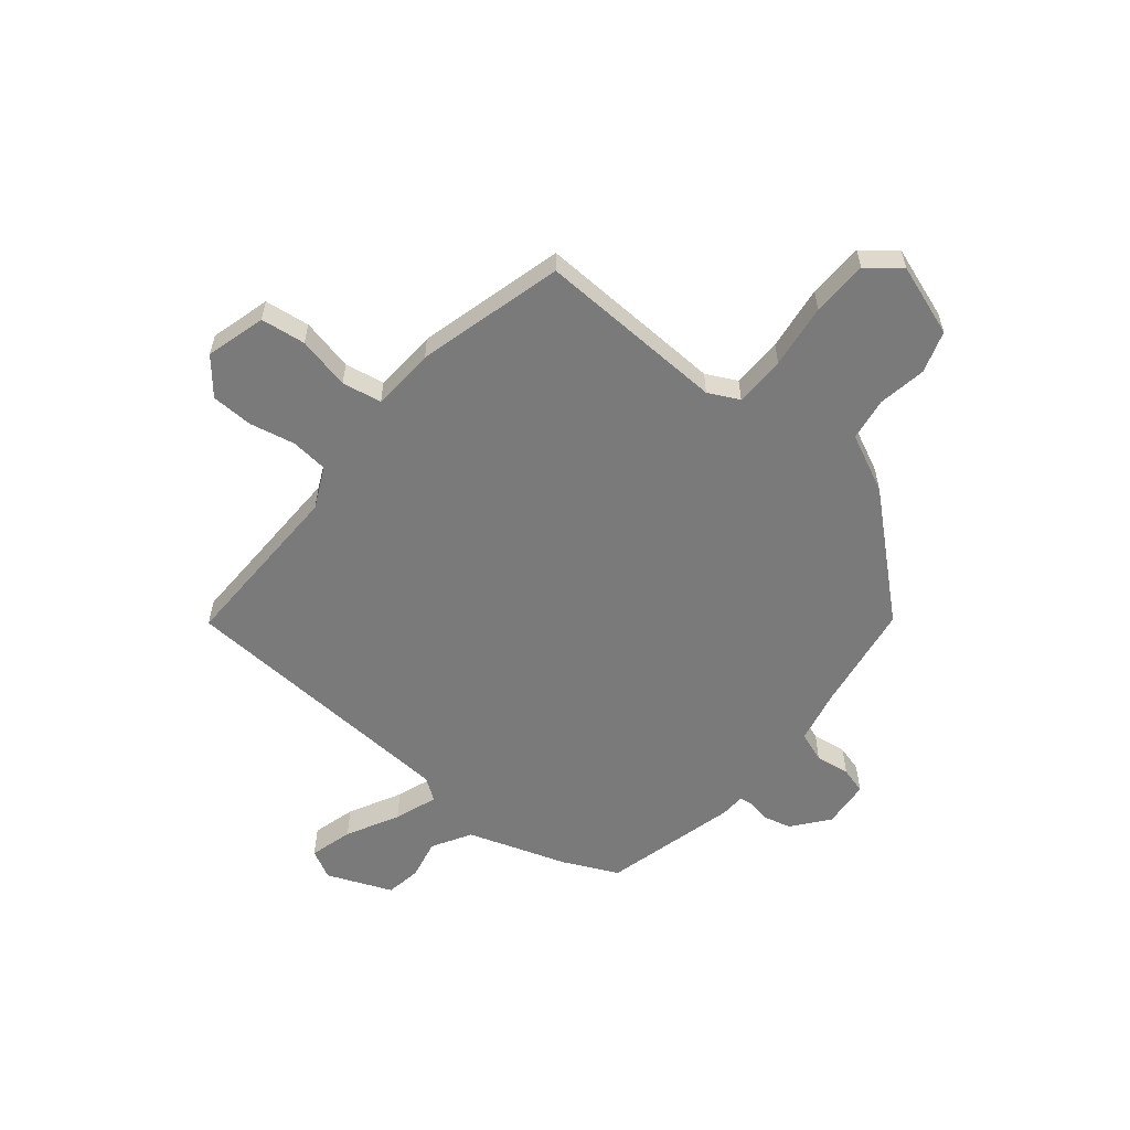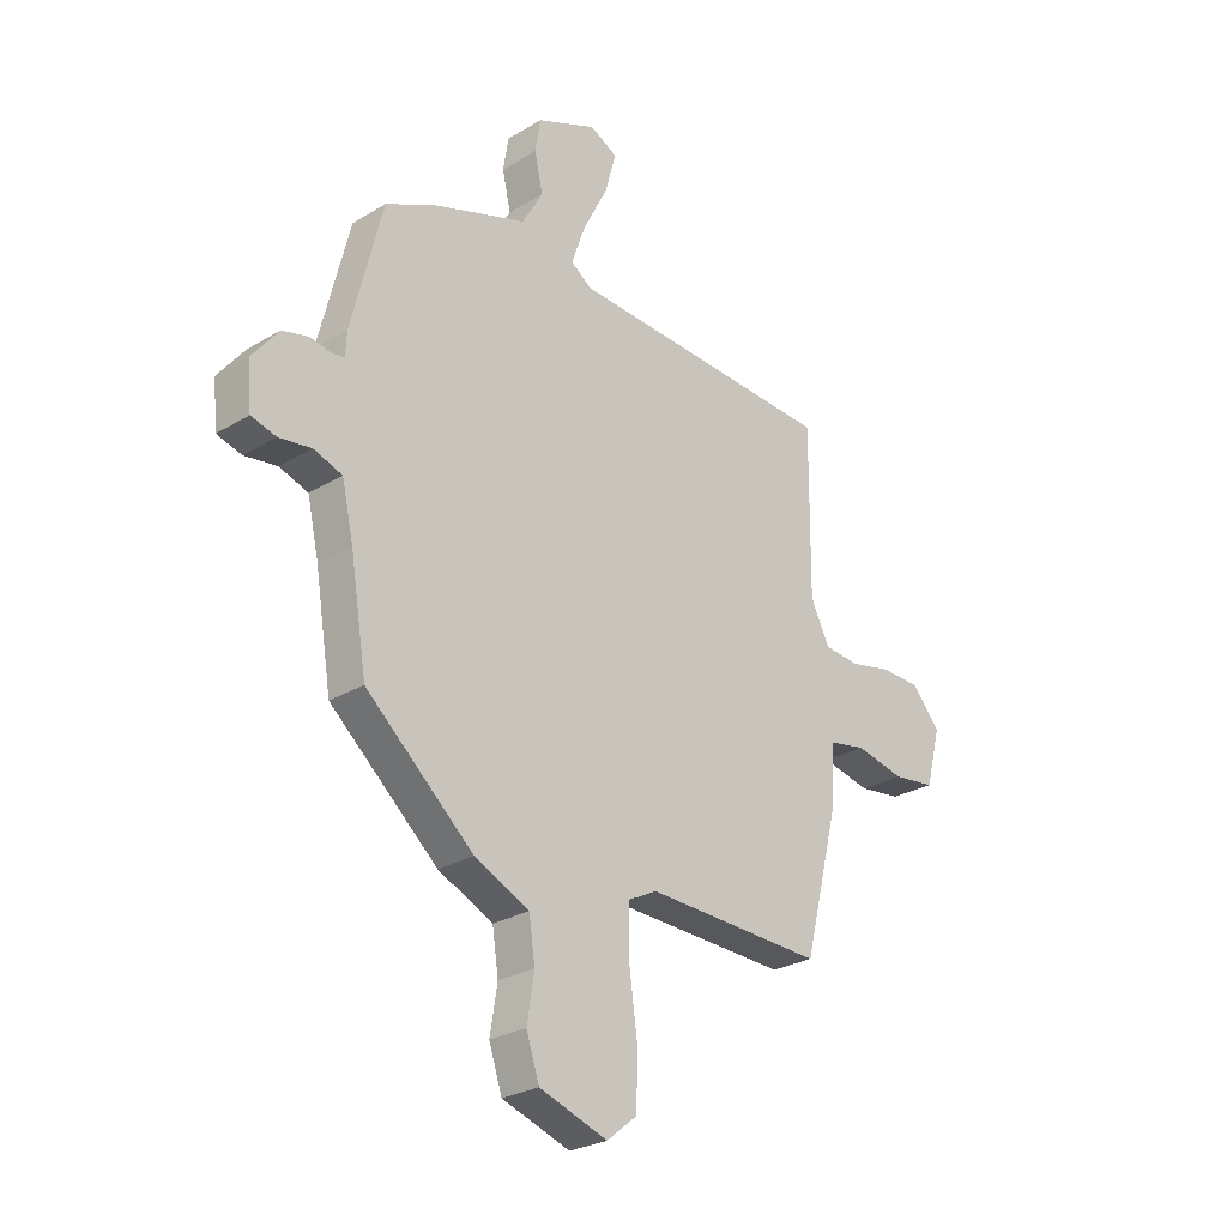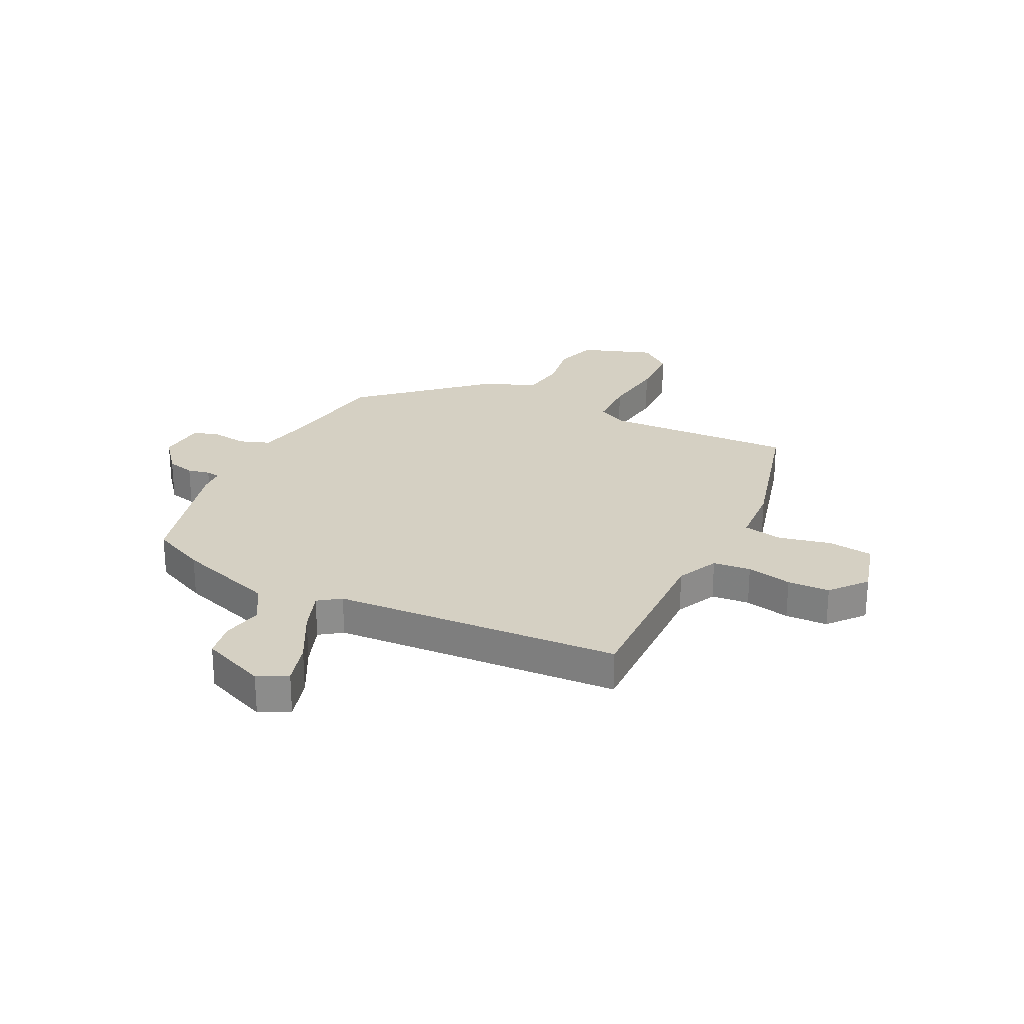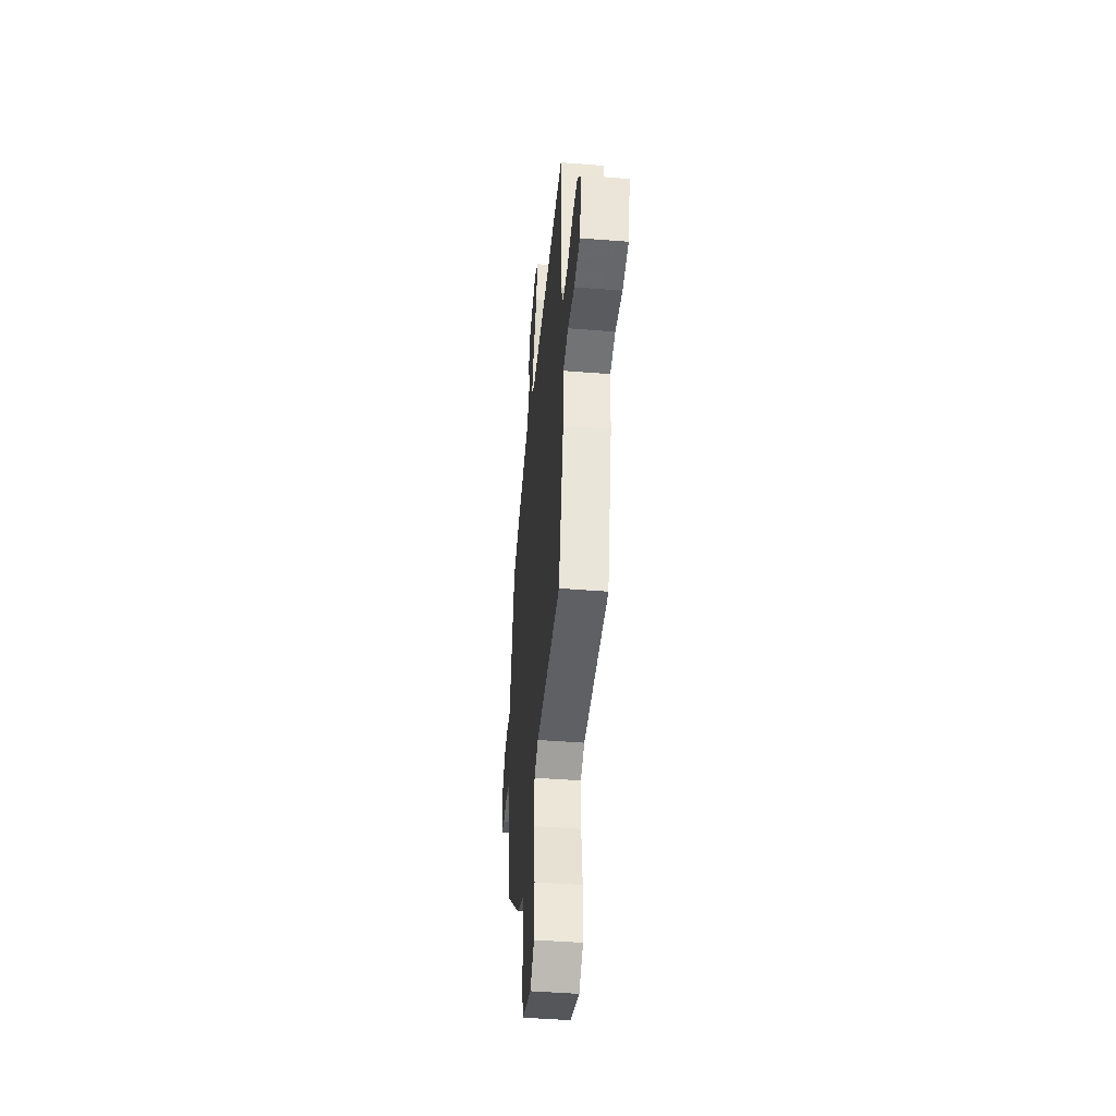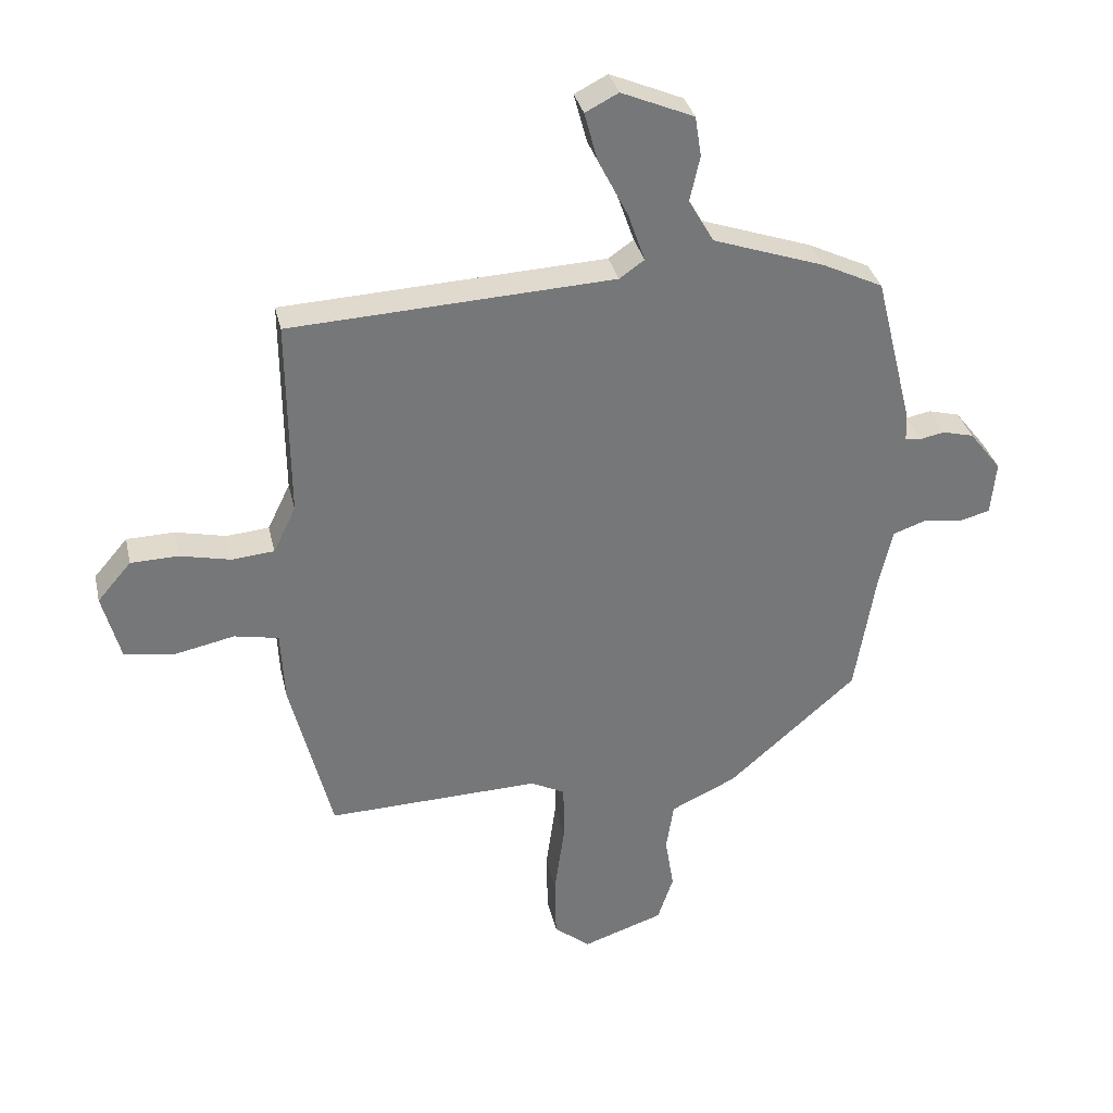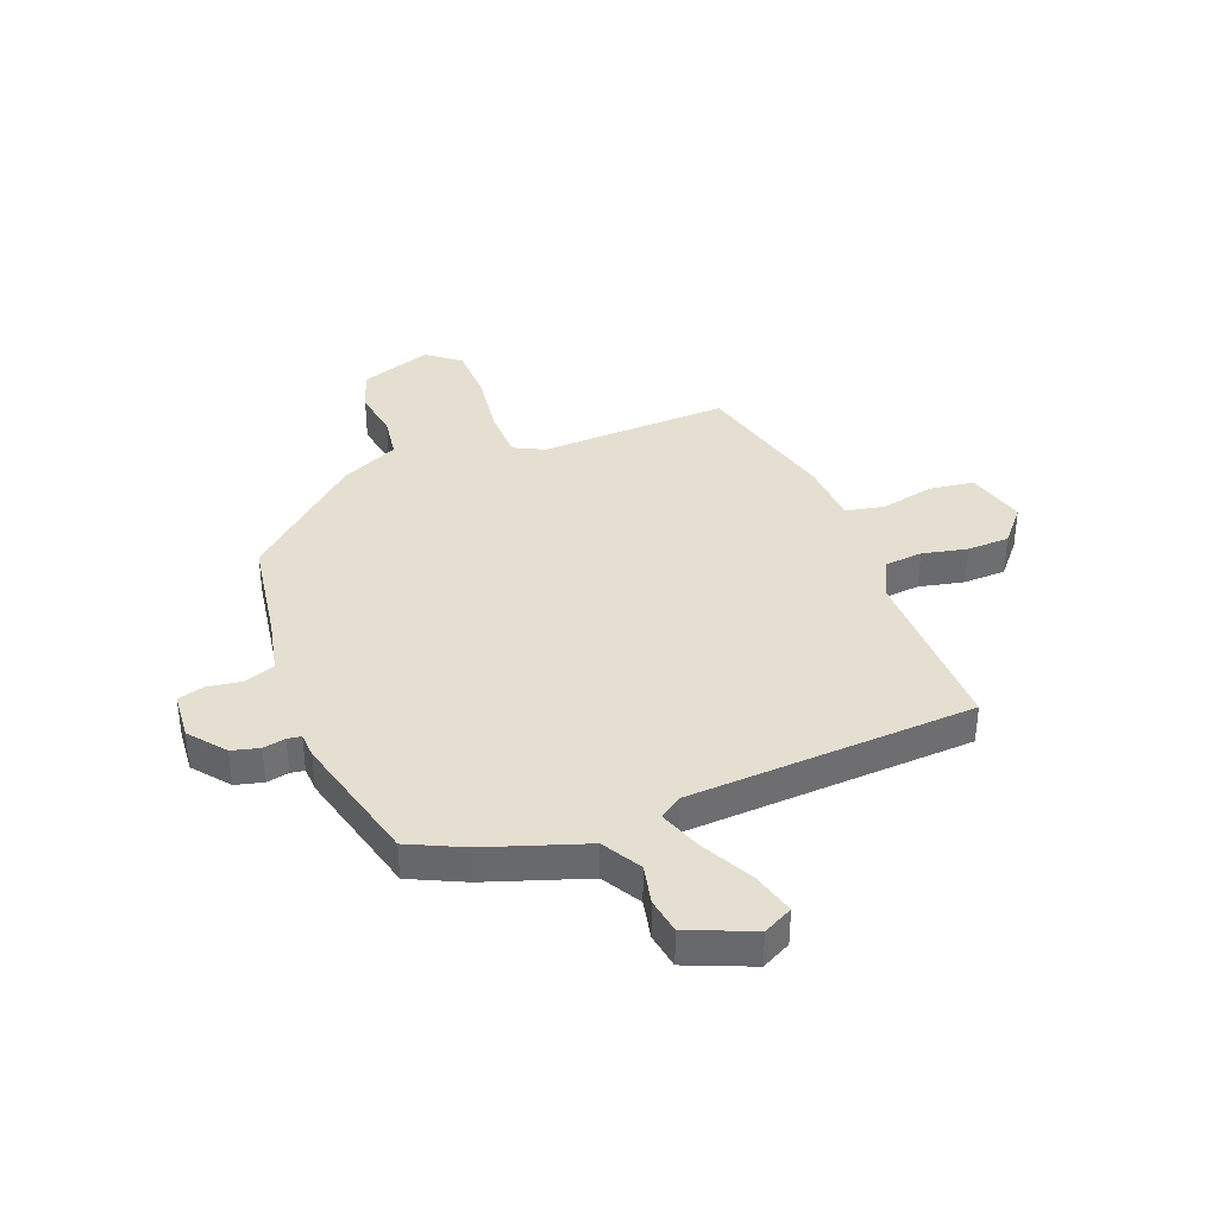
<metadata>
{"format":"obj","ext":"obj","renderer":"f3d","projection":"perspective","resolution":1024,"background":"white","views":[{"elev":-58.1,"azim":140.2,"up":"+Y"},{"elev":-26.8,"azim":-46.7,"up":"+Z"},{"elev":26.0,"azim":25.6,"up":"+Y"},{"elev":-44.5,"azim":84.7,"up":"+Z"},{"elev":33.3,"azim":167.5,"up":"+Z"},{"elev":37.4,"azim":-21.5,"up":"+Y"}]}
</metadata>
<code>
v 0.426 0.07 -0.474
v 0.085 0.07 -0.463
v 0.03 0.07 -0.491
v 0.029 0.07 -0.583
v 0.045 0.07 -0.699
v 0.043 0.07 -0.8
v -0.015 0.07 -0.847
v -0.145 0.07 -0.803
v -0.17 0.07 -0.728
v -0.156 0.07 -0.641
v -0.168 0.07 -0.563
v -0.273 0.07 -0.514
v -0.479 0.07 -0.334
v -0.511 0.07 -0.139
v -0.533 0.07 -0.041
v -0.588 0.07 -0.022
v -0.65 0.07 -0.031
v -0.698 0.07 -0.018
v -0.706 0.07 0.068
v -0.655 0.07 0.133
v -0.605 0.07 0.146
v -0.565 0.07 0.138
v -0.54 0.07 0.142
v -0.538 0.07 0.187
v -0.478 0.07 0.428
v -0.38 0.07 0.475
v -0.202 0.07 0.536
v -0.162 0.07 0.606
v -0.178 0.07 0.678
v -0.168 0.07 0.742
v -0.052 0.07 0.791
v 0.001 0.07 0.764
v -0.02 0.07 0.686
v -0.068 0.07 0.592
v -0.095 0.07 0.515
v -0.055 0.07 0.487
v 0.463 0.07 0.461
v 0.46 0.07 0.144
v 0.496 0.07 0.07
v 0.564 0.07 0.064
v 0.645 0.07 0.082
v 0.721 0.07 0.08
v 0.775 0.07 0.017
v 0.746 0.07 -0.091
v 0.665 0.07 -0.102
v 0.57 0.07 -0.082
v 0.499 0.07 -0.096
v 0.493 0.07 -0.21
v 0.426 0 -0.474
v 0.085 0 -0.463
v 0.03 0 -0.491
v 0.029 0 -0.583
v 0.045 0 -0.699
v 0.043 0 -0.8
v -0.015 0 -0.847
v -0.145 0 -0.803
v -0.17 0 -0.728
v -0.156 0 -0.641
v -0.168 0 -0.563
v -0.273 0 -0.514
v -0.479 0 -0.334
v -0.511 0 -0.139
v -0.533 0 -0.041
v -0.588 0 -0.022
v -0.65 0 -0.031
v -0.698 0 -0.018
v -0.706 0 0.068
v -0.655 0 0.133
v -0.605 0 0.146
v -0.565 0 0.138
v -0.54 0 0.142
v -0.538 0 0.187
v -0.478 0 0.428
v -0.38 0 0.475
v -0.202 0 0.536
v -0.162 0 0.606
v -0.178 0 0.678
v -0.168 0 0.742
v -0.052 0 0.791
v 0.001 0 0.764
v -0.02 0 0.686
v -0.068 0 0.592
v -0.095 0 0.515
v -0.055 0 0.487
v 0.463 0 0.461
v 0.46 0 0.144
v 0.496 0 0.07
v 0.564 0 0.064
v 0.645 0 0.082
v 0.721 0 0.08
v 0.775 0 0.017
v 0.746 0 -0.091
v 0.665 0 -0.102
v 0.57 0 -0.082
v 0.499 0 -0.096
v 0.493 0 -0.21
f 47 48 1 2
f 44 45 46
f 43 44 46
f 42 43 46
f 41 42 46
f 40 41 46
f 39 40 46 47
f 47 2 3
f 39 47 3
f 38 39 3
f 36 37 38 3
f 32 33 34
f 31 32 34
f 30 31 34
f 29 30 34
f 28 29 34
f 27 28 34 35
f 36 3 4
f 35 36 4
f 27 35 4
f 26 27 4
f 25 26 4
f 24 25 4
f 23 24 4
f 20 21 22
f 19 20 22
f 18 19 22
f 17 18 22
f 16 17 22
f 15 16 22 23
f 11 12 13 14
f 4 5 6
f 23 4 6
f 15 23 6
f 14 15 6
f 11 14 6
f 8 9 10
f 7 8 10
f 6 7 10 11
f 50 49 96 95
f 94 93 92
f 94 92 91
f 94 91 90
f 94 90 89
f 94 89 88
f 95 94 88 87
f 51 50 95
f 51 95 87
f 51 87 86
f 51 86 85 84
f 82 81 80
f 82 80 79
f 82 79 78
f 82 78 77
f 82 77 76
f 83 82 76 75
f 52 51 84
f 52 84 83
f 52 83 75
f 52 75 74
f 52 74 73
f 52 73 72
f 52 72 71
f 70 69 68
f 70 68 67
f 70 67 66
f 70 66 65
f 70 65 64
f 71 70 64 63
f 62 61 60 59
f 54 53 52
f 54 52 71
f 54 71 63
f 54 63 62
f 54 62 59
f 58 57 56
f 58 56 55
f 59 58 55 54
f 1 49 50 2
f 2 50 51 3
f 3 51 52 4
f 4 52 53 5
f 5 53 54 6
f 6 54 55 7
f 7 55 56 8
f 8 56 57 9
f 9 57 58 10
f 10 58 59 11
f 11 59 60 12
f 12 60 61 13
f 13 61 62 14
f 14 62 63 15
f 15 63 64 16
f 16 64 65 17
f 17 65 66 18
f 18 66 67 19
f 19 67 68 20
f 20 68 69 21
f 21 69 70 22
f 22 70 71 23
f 23 71 72 24
f 24 72 73 25
f 25 73 74 26
f 26 74 75 27
f 27 75 76 28
f 28 76 77 29
f 29 77 78 30
f 30 78 79 31
f 31 79 80 32
f 32 80 81 33
f 33 81 82 34
f 34 82 83 35
f 35 83 84 36
f 36 84 85 37
f 37 85 86 38
f 38 86 87 39
f 39 87 88 40
f 40 88 89 41
f 41 89 90 42
f 42 90 91 43
f 43 91 92 44
f 44 92 93 45
f 45 93 94 46
f 46 94 95 47
f 47 95 96 48
f 48 96 49 1

</code>
